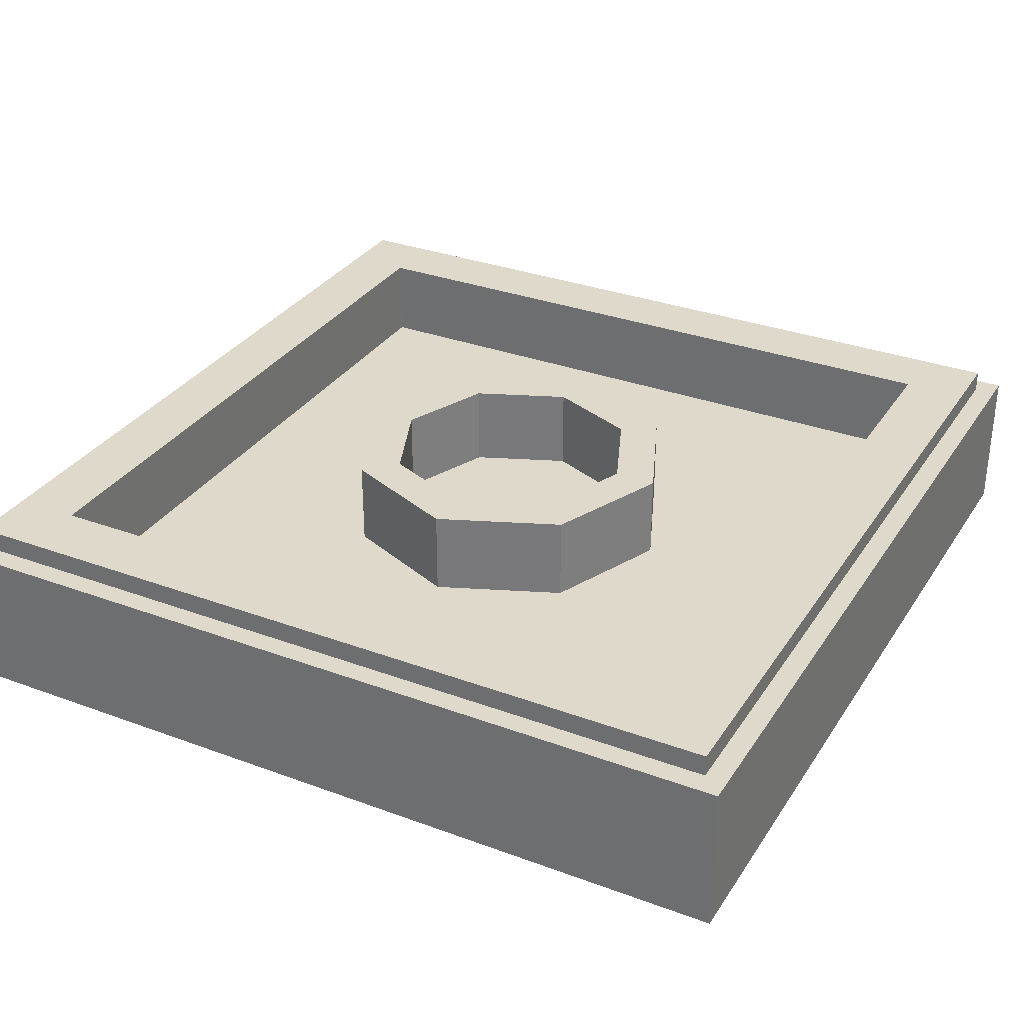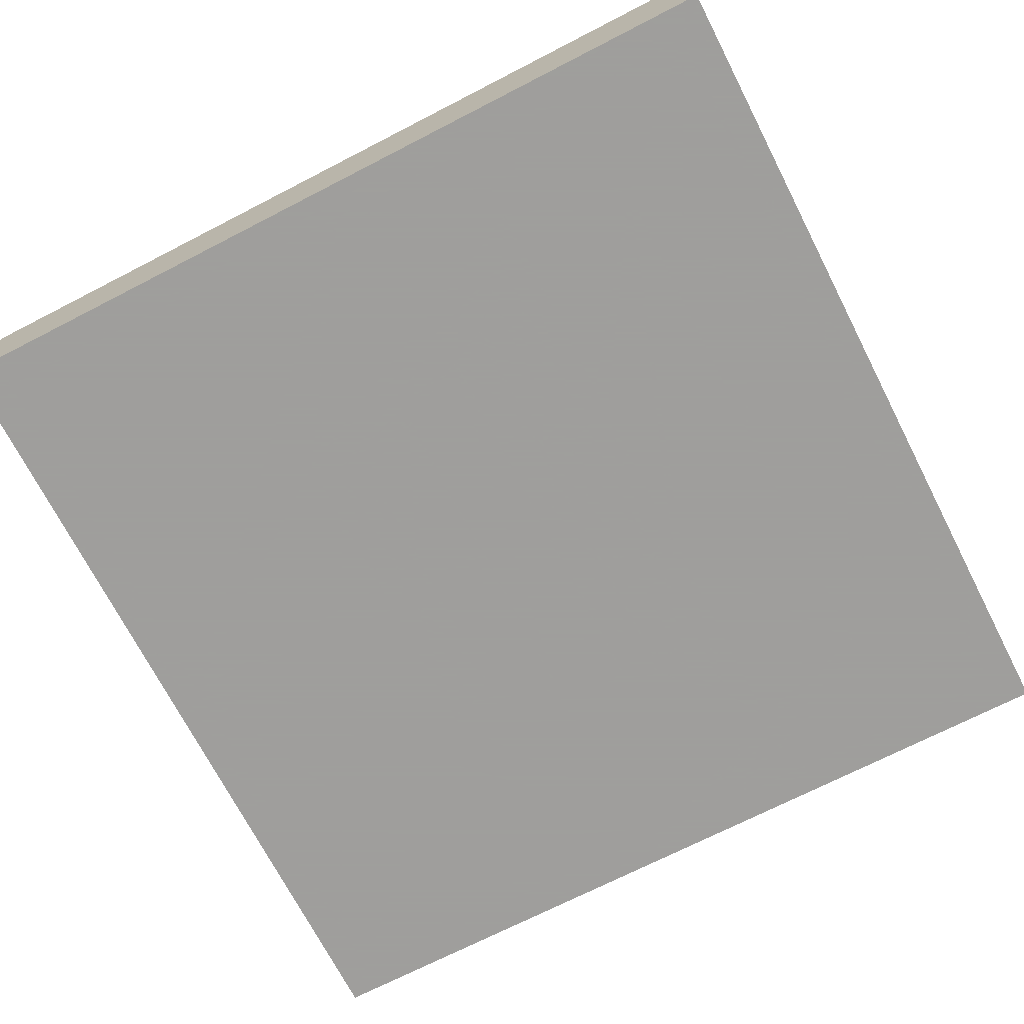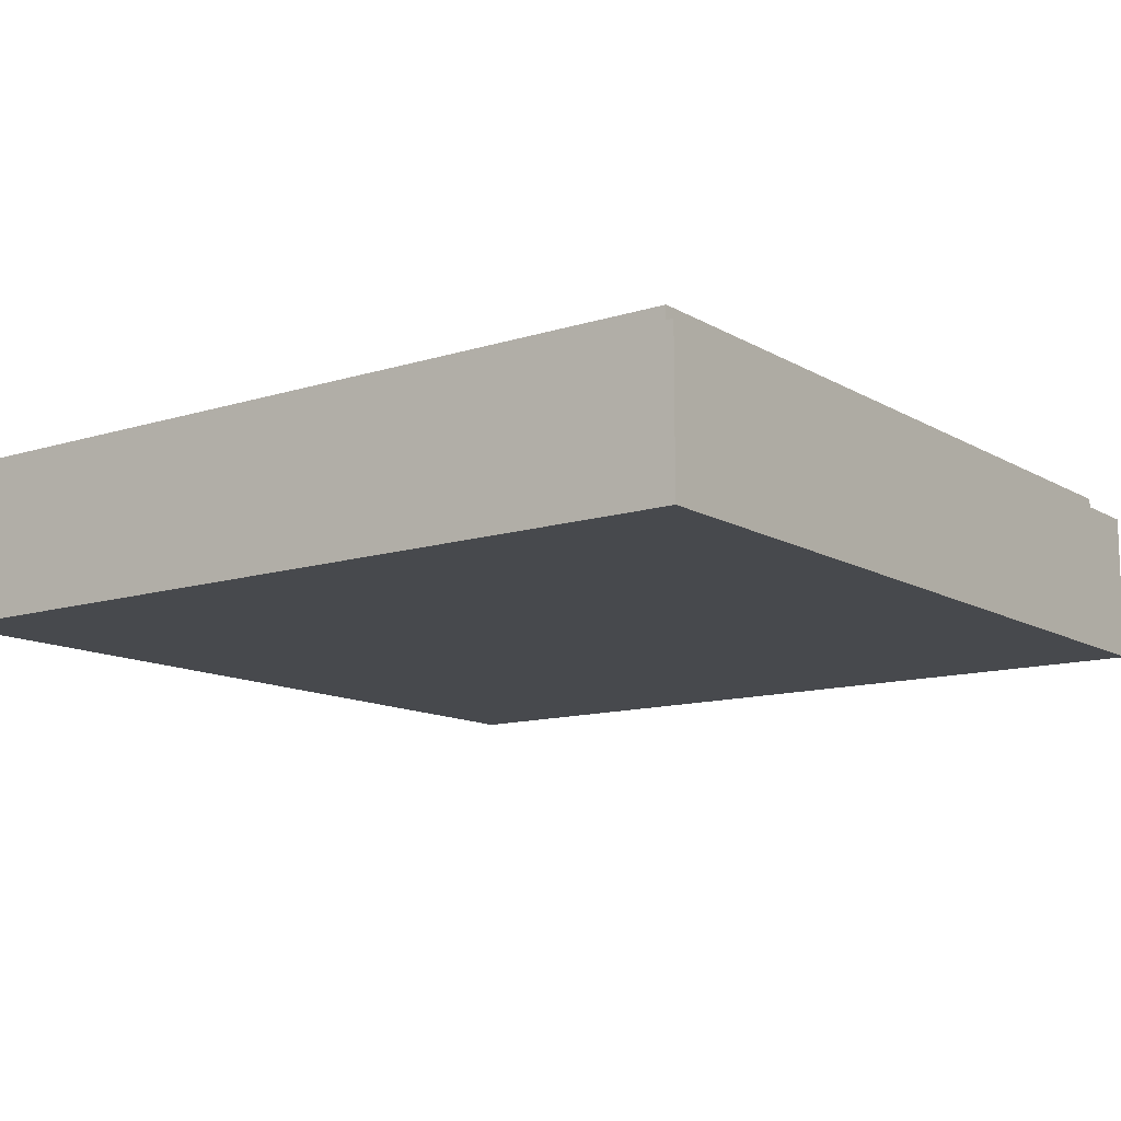
<metadata>
{"format":"obj","ext":"obj","renderer":"f3d","projection":"perspective","resolution":1024,"background":"white","views":[{"elev":31.8,"azim":-152.4,"up":"+Y"},{"elev":-71.1,"azim":117.2,"up":"+Y"},{"elev":-12.2,"azim":-53.4,"up":"+Y"}]}
</metadata>
<code>
v -1 0.35 1
v -1 0 1
v 1 0 1
v 1 0.35 1
v -1 0.35 -1
v -1 0 -1
v -1 0 1
v -1 0.35 1
v 1 0.35 -1
v 1 0 -1
v -1 0 -1
v -1 0.35 -1
v 1 0.35 1
v 1 0 1
v 1 0 -1
v 1 0.35 -1
v -0.95 0.4 0.95
v -0.95 0.35 0.95
v 0.95 0.35 0.95
v 0.95 0.4 0.95
v -0.95 0.4 -0.95
v -0.95 0.35 -0.95
v -0.95 0.35 0.95
v -0.95 0.4 0.95
v 0.95 0.4 -0.95
v 0.95 0.35 -0.95
v -0.95 0.35 -0.95
v -0.95 0.4 -0.95
v 0.95 0.4 0.95
v 0.95 0.35 0.95
v 0.95 0.35 -0.95
v 0.95 0.4 -0.95
v -0.8 0.4 0.8
v -0.8 0.2 0.8
v 0.8 0.2 0.8
v 0.8 0.4 0.8
v -0.8 0.4 -0.8
v -0.8 0.2 -0.8
v -0.8 0.2 0.8
v -0.8 0.4 0.8
v 0.8 0.4 -0.8
v 0.8 0.2 -0.8
v -0.8 0.2 -0.8
v -0.8 0.4 -0.8
v 0.8 0.4 0.8
v 0.8 0.2 0.8
v 0.8 0.2 -0.8
v 0.8 0.4 -0.8
v 0.2121 0.4 0.2121
v 0.3 0.4 0
v 0.3 0.2 0
v 0.2121 0.2 0.2121
v 0 0.4 0.3
v 0.2121 0.4 0.2121
v 0.2121 0.2 0.2121
v 0 0.2 0.3
v -0.2121 0.4 0.2121
v 0 0.4 0.3
v 0 0.2 0.3
v -0.2121 0.2 0.2121
v -0.3 0.4 0
v -0.2121 0.4 0.2121
v -0.2121 0.2 0.2121
v -0.3 0.2 0
v -0.2121 0.4 -0.2121
v -0.3 0.4 0
v -0.3 0.2 0
v -0.2121 0.2 -0.2121
v 0 0.4 -0.3
v -0.2121 0.4 -0.2121
v -0.2121 0.2 -0.2121
v 0 0.2 -0.3
v 0.2121 0.4 -0.2121
v 0 0.4 -0.3
v 0 0.2 -0.3
v 0.2121 0.2 -0.2121
v 0.3 0.4 0
v 0.2121 0.4 -0.2121
v 0.2121 0.2 -0.2121
v 0.3 0.2 0
v 0.2828 0.4 0.2828
v 0.4 0.4 0
v 0.4 0.2 0
v 0.2828 0.2 0.2828
v 0 0.4 0.4
v 0.2828 0.4 0.2828
v 0.2828 0.2 0.2828
v 0 0.2 0.4
v -0.2828 0.4 0.2828
v 0 0.4 0.4
v 0 0.2 0.4
v -0.2828 0.2 0.2828
v -0.4 0.4 0
v -0.2828 0.4 0.2828
v -0.2828 0.2 0.2828
v -0.4 0.2 0
v -0.2828 0.4 -0.2828
v -0.4 0.4 0
v -0.4 0.2 0
v -0.2828 0.2 -0.2828
v 0 0.4 -0.4
v -0.2828 0.4 -0.2828
v -0.2828 0.2 -0.2828
v 0 0.2 -0.4
v 0.2828 0.4 -0.2828
v 0 0.4 -0.4
v 0 0.2 -0.4
v 0.2828 0.2 -0.2828
v 0.4 0.4 0
v 0.2828 0.4 -0.2828
v 0.2828 0.2 -0.2828
v 0.4 0.2 0
v 0.4 0.4 0
v 0.2828 0.4 0.2828
v 0.2121 0.4 0.2121
v 0.3 0.4 0
v 0.2828 0.4 0.2828
v 0 0.4 0.4
v 0 0.4 0.3
v 0.2121 0.4 0.2121
v 0 0.4 0.4
v -0.2828 0.4 0.2828
v -0.2121 0.4 0.2121
v 0 0.4 0.3
v -0.2828 0.4 0.2828
v -0.4 0.4 0
v -0.3 0.4 0
v -0.2121 0.4 0.2121
v -0.4 0.4 0
v -0.2828 0.4 -0.2828
v -0.2121 0.4 -0.2121
v -0.3 0.4 0
v -0.2828 0.4 -0.2828
v 0 0.4 -0.4
v 0 0.4 -0.3
v -0.2121 0.4 -0.2121
v 0 0.4 -0.4
v 0.2828 0.4 -0.2828
v 0.2121 0.4 -0.2121
v 0 0.4 -0.3
v 0.2828 0.4 -0.2828
v 0.4 0.4 0
v 0.3 0.4 0
v 0.2121 0.4 -0.2121
v 0 0.2 0
v 0.3 0.2 0
v 0.2121 0.2 0.2121
v 0 0.2 0
v 0.2121 0.2 0.2121
v 0 0.2 0.3
v 0 0.2 0
v 0 0.2 0.3
v -0.2121 0.2 0.2121
v 0 0.2 0
v -0.2121 0.2 0.2121
v -0.3 0.2 0
v 0 0.2 0
v -0.3 0.2 0
v -0.2121 0.2 -0.2121
v 0 0.2 0
v -0.2121 0.2 -0.2121
v 0 0.2 -0.3
v 0 0.2 0
v 0 0.2 -0.3
v 0.2121 0.2 -0.2121
v 0 0.2 0
v 0.2121 0.2 -0.2121
v 0.3 0.2 0
v 0.4 0.2 0.4
v 0.2828 0.2 0.2828
v 0.4 0.2 0
v 0.4 0.2 0.4
v 0 0.2 0.4
v 0.2828 0.2 0.2828
v -0.4 0.2 0.4
v -0.2828 0.2 0.2828
v 0 0.2 0.4
v -0.4 0.2 0.4
v -0.4 0.2 0
v -0.2828 0.2 0.2828
v -0.4 0.2 -0.4
v -0.2828 0.2 -0.2828
v -0.4 0.2 0
v -0.4 0.2 -0.4
v 0 0.2 -0.4
v -0.2828 0.2 -0.2828
v 0.4 0.2 -0.4
v 0.2828 0.2 -0.2828
v 0 0.2 -0.4
v 0.4 0.2 -0.4
v 0.4 0.2 0
v 0.2828 0.2 -0.2828
v -0.95 0.35 -0.95
v 0.95 0.35 -0.95
v 1 0.35 -1
v -1 0.35 -1
v 1 0.35 -1
v 0.95 0.35 -0.95
v 0.95 0.35 0.95
v 1 0.35 1
v 1 0.35 1
v 0.95 0.35 0.95
v -0.95 0.35 0.95
v -1 0.35 1
v -1 0.35 1
v -0.95 0.35 0.95
v -0.95 0.35 -0.95
v -1 0.35 -1
v -0.8 0.4 -0.8
v 0.8 0.4 -0.8
v 0.95 0.4 -0.95
v -0.95 0.4 -0.95
v 0.95 0.4 -0.95
v 0.8 0.4 -0.8
v 0.8 0.4 0.8
v 0.95 0.4 0.95
v 0.95 0.4 0.95
v 0.8 0.4 0.8
v -0.8 0.4 0.8
v -0.95 0.4 0.95
v -0.95 0.4 0.95
v -0.8 0.4 0.8
v -0.8 0.4 -0.8
v -0.95 0.4 -0.95
v -0.4 0.2 -0.4
v 0.4 0.2 -0.4
v 0.8 0.2 -0.8
v -0.8 0.2 -0.8
v 0.8 0.2 -0.8
v 0.4 0.2 -0.4
v 0.4 0.2 0.4
v 0.8 0.2 0.8
v 0.8 0.2 0.8
v 0.4 0.2 0.4
v -0.4 0.2 0.4
v -0.8 0.2 0.8
v -0.8 0.2 0.8
v -0.4 0.2 0.4
v -0.4 0.2 -0.4
v -0.8 0.2 -0.8
v -0.925 0 0.925
v -0.6541 0 0.6541
v -0.925 0 0
v -0.925 0 0.925
v 0 0 0.925
v -0.6541 0 0.6541
v 0.925 0 0.925
v 0.6541 0 0.6541
v 0 0 0.925
v 0.925 0 0.925
v 0.925 0 0
v 0.6541 0 0.6541
v 0.925 0 -0.925
v 0.6541 0 -0.6541
v 0.925 0 0
v 0.925 0 -0.925
v 0 0 -0.925
v 0.6541 0 -0.6541
v -0.925 0 -0.925
v -0.6541 0 -0.6541
v 0 0 -0.925
v -0.925 0 -0.925
v -0.925 0 0
v -0.6541 0 -0.6541
v -0.925 0 0
v -0.6541 0 0.6541
v 0 0 0.925
v 0 0 0.925
v 0.6541 0 0.6541
v 0.925 0 0
v 0.6541 0 -0.6541
v 0 0 -0.925
v -0.6541 0 -0.6541
v 0.6541 0 -0.6541
v 0.925 0 0
v 0.917 0 -0.1207
v 0.7339 0 -0.5631
v 0.7339 0 -0.5631
v 0.917 0 -0.1207
v 0.8935 0 -0.2394
v 0.8011 0 -0.4625
v 0.8011 0 -0.4625
v 0.8935 0 -0.2394
v 0.8546 0 -0.354
v -0.925 0 0
v -0.6541 0 -0.6541
v -0.7338 0 -0.5631
v -0.9171 0 -0.1207
v -0.9171 0 -0.1207
v -0.7338 0 -0.5631
v -0.801 0 -0.4625
v -0.8935 0 -0.2394
v -0.8935 0 -0.2394
v -0.801 0 -0.4625
v -0.8546 0 -0.354
v -0.925 0 0
v -0.6541 0 -0.6541
v -0.7425 0 -0.3625
v -0.5435 0 -0.2395
v -0.515 0 -0.177
v -0.643 0 -0.301
v -0.515 0 -0.177
v -0.51 0 -0.1685
v -0.643 0 -0.301
v -0.3985 0 0.3625
v -0.925 0 0
v -0.7425 0 -0.3625
v -0.4725 0 -0.0875
v -0.47 0 -0.0825
v -0.396 0 0.0825
v -0.361 0 0.301
v -0.51 0 -0.1685
v -0.4725 0 -0.0875
v -0.361 0 0.301
v -0.643 0 -0.301
v -0.396 0 0.0825
v -0.393 0 0.088
v -0.323 0 0.2395
v -0.361 0 0.301
v -0.261 0 -0.301
v -0.2875 0 -0.2395
v -0.5435 0 -0.2395
v -0.643 0 -0.301
v -0.515 0 -0.177
v -0.2595 0 -0.177
v -0.2555 0 -0.1685
v -0.51 0 -0.1685
v -0.6541 0 -0.6541
v -0.253 0 -0.3625
v -0.7425 0 -0.3625
v -0.261 0 -0.301
v -0.219 0 -0.2395
v -0.2875 0 -0.2395
v -0.219 0 -0.313
v -0.253 0 -0.3625
v -0.1845 0 -0.3625
v -0.219 0 -0.0875
v -0.2555 0 -0.1685
v -0.182 0 -0.1685
v -0.2875 0 -0.2395
v -0.219 0 -0.2395
v -0.178 0 -0.177
v -0.2595 0 -0.177
v -0.2595 0 -0.177
v -0.178 0 -0.177
v -0.182 0 -0.1685
v -0.2555 0 -0.1685
v -0.1765 0 -0.301
v -0.15 0 -0.2395
v -0.178 0 -0.177
v -0.219 0 -0.2395
v -0.323 0 0.2395
v -0.069 0 0.2395
v -0.0425 0 0.301
v -0.361 0 0.301
v 0 0 0.2395
v -0.0425 0 0.301
v -0.069 0 0.2395
v 0 0 0.088
v -0.0345 0 0.3625
v 0 0 0.925
v -0.3985 0 0.3625
v 0 0 0.925
v -0.925 0 0
v -0.3985 0 0.3625
v 0.0345 0 0.3625
v 0 0 0.925
v -0.0345 0 0.3625
v 0 0 0.313
v 0.069 0 0.2395
v 0.0425 0 0.301
v 0 0 0.2395
v 0 0 0.088
v -0.1765 0 -0.301
v 0.1765 0 -0.301
v 0.15 0 -0.2395
v -0.15 0 -0.2395
v -0.178 0 -0.177
v 0.178 0 -0.177
v 0.182 0 -0.1685
v -0.182 0 -0.1685
v 0.1765 0 -0.301
v 0.219 0 -0.2395
v 0.178 0 -0.177
v 0.15 0 -0.2395
v 0.219 0 -0.313
v 0.1845 0 -0.3625
v 0.253 0 -0.3625
v 0.2555 0 -0.1685
v 0.219 0 -0.0875
v 0.182 0 -0.1685
v 0.178 0 -0.177
v 0.2595 0 -0.177
v 0.2555 0 -0.1685
v 0.182 0 -0.1685
v 0.2875 0 -0.2395
v 0.219 0 -0.2395
v 0.261 0 -0.301
v 0.2875 0 -0.2395
v 0.2595 0 -0.177
v 0.178 0 -0.177
v 0.219 0 -0.2395
v 0.323 0 0.2395
v 0.361 0 0.301
v 0.0425 0 0.301
v 0.069 0 0.2395
v 0.396 0 0.0825
v 0.393 0 0.088
v 0 0 0.088
v -0.393 0 0.088
v -0.396 0 0.0825
v 0.396 0 0.0825
v 0 0 0.088
v 0.396 0 0.0825
v 0.361 0 0.301
v 0.323 0 0.2395
v 0.393 0 0.088
v 0.0345 0 0.3625
v 0.3985 0 0.3625
v 0 0 0.925
v 0.219 0 -0.0875
v 0.47 0 -0.0825
v -0.219 0 -0.0875
v 0.47 0 -0.0825
v -0.47 0 -0.0825
v -0.4725 0 -0.0875
v -0.219 0 -0.0875
v 0.4725 0 -0.0875
v 0.47 0 -0.0825
v 0.219 0 -0.0875
v 0.4725 0 -0.0875
v 0.361 0 0.301
v 0.396 0 0.0825
v 0.47 0 -0.0825
v 0.2595 0 -0.177
v 0.515 0 -0.177
v 0.51 0 -0.1685
v 0.2555 0 -0.1685
v 0.261 0 -0.301
v 0.643 0 -0.301
v 0.5435 0 -0.2395
v 0.2875 0 -0.2395
v 0.643 0 -0.301
v 0.515 0 -0.177
v 0.5435 0 -0.2395
v 0.643 0 -0.301
v 0.51 0 -0.1685
v 0.515 0 -0.177
v 0.51 0 -0.1685
v 0.643 0 -0.301
v 0.361 0 0.301
v 0.4725 0 -0.0875
v 0.6541 0 -0.6541
v -0.1845 0 -0.3625
v -0.253 0 -0.3625
v -0.6541 0 -0.6541
v -0.1845 0 -0.3625
v 0.6541 0 -0.6541
v 0.1845 0 -0.3625
v 0.1845 0 -0.3625
v 0.6541 0 -0.6541
v 0.253 0 -0.3625
v 0.253 0 -0.3625
v 0.6541 0 -0.6541
v 0.7425 0 -0.3625
v 0.925 0 0
v 0.7425 0 -0.3625
v 0.6541 0 -0.6541
v 0.3985 0 0.3625
v 0.7425 0 -0.3625
v 0.925 0 0
v 0 0 0.925
v 0.3985 0 0.3625
v 0.925 0 0
v -0.2595 0 -0.177
v -0.515 0 -0.177
v -0.5435 0 -0.2395
v -0.2875 0 -0.2395
v -0.219 0 -0.0875
v -0.4725 0 -0.0875
v -0.51 0 -0.1685
v -0.2555 0 -0.1685
v -0.323 0 0.2395
v -0.393 0 0.088
v 0 0 0.088
v -0.069 0 0.2395
v 0.178 0 -0.177
v -0.178 0 -0.177
v -0.15 0 -0.2395
v 0.15 0 -0.2395
v 0.219 0 -0.0875
v -0.219 0 -0.0875
v -0.182 0 -0.1685
v 0.182 0 -0.1685
v 0.393 0 0.088
v 0.323 0 0.2395
v 0.069 0 0.2395
v 0 0 0.088
v -0.396 0 0.0825
v -0.47 0 -0.0825
v 0.47 0 -0.0825
v 0.396 0 0.0825
v 0.4725 0 -0.0875
v 0.219 0 -0.0875
v 0.2555 0 -0.1685
v 0.51 0 -0.1685
v 0.515 0 -0.177
v 0.2595 0 -0.177
v 0.2875 0 -0.2395
v 0.5435 0 -0.2395
v -0.361 0 0.301
v -0.3985 0 0.3625
v -0.7425 0 -0.3625
v -0.643 0 -0.301
v -0.643 0 -0.301
v -0.7425 0 -0.3625
v -0.253 0 -0.3625
v -0.261 0 -0.301
v -0.219 0 -0.2395
v -0.261 0 -0.301
v -0.253 0 -0.3625
v -0.219 0 -0.313
v -0.219 0 -0.2395
v -0.219 0 -0.313
v -0.1845 0 -0.3625
v -0.1765 0 -0.301
v -0.3985 0 0.3625
v -0.361 0 0.301
v -0.0425 0 0.301
v -0.0345 0 0.3625
v -0.0425 0 0.301
v 0 0 0.2395
v 0 0 0.313
v -0.0345 0 0.3625
v 0.0425 0 0.301
v 0.0345 0 0.3625
v 0 0 0.313
v 0 0 0.2395
v -0.1765 0 -0.301
v -0.1845 0 -0.3625
v 0.1845 0 -0.3625
v 0.1765 0 -0.301
v 0.219 0 -0.313
v 0.219 0 -0.2395
v 0.1765 0 -0.301
v 0.1845 0 -0.3625
v 0.261 0 -0.301
v 0.219 0 -0.2395
v 0.219 0 -0.313
v 0.253 0 -0.3625
v 0.361 0 0.301
v 0.3985 0 0.3625
v 0.0345 0 0.3625
v 0.0425 0 0.301
v 0.7425 0 -0.3625
v 0.643 0 -0.301
v 0.261 0 -0.301
v 0.253 0 -0.3625
v 0.3985 0 0.3625
v 0.361 0 0.301
v 0.643 0 -0.301
v 0.7425 0 -0.3625
v 0.925 0 0.925
v 1 0 1
v 1 0 -1
v 0.925 0 -0.925
v -0.925 0 0.925
v -1 0 1
v 1 0 1
v 0.925 0 0.925
v -0.925 0 -0.925
v -1 0 -1
v -1 0 1
v -0.925 0 0.925
v 0.925 0 -0.925
v 1 0 -1
v -1 0 -1
v -0.925 0 -0.925
g mesh1781804
f 1 2 3
f 3 4 1
f 5 6 7
f 7 8 5
f 9 10 11
f 11 12 9
f 13 14 15
f 15 16 13
g mesh1781806
f 17 18 19
f 19 20 17
f 21 22 23
f 23 24 21
f 25 26 27
f 27 28 25
f 29 30 31
f 31 32 29
g mesh1781808
f 33 35 34
f 35 33 36
f 37 39 38
f 39 37 40
f 41 43 42
f 43 41 44
f 45 47 46
f 47 45 48
g mesh1781815
f 49 50 51
f 51 52 49
f 53 54 55
f 55 56 53
f 57 58 59
f 59 60 57
f 61 62 63
f 63 64 61
f 65 66 67
f 67 68 65
f 69 70 71
f 71 72 69
f 73 74 75
f 75 76 73
f 77 78 79
f 79 80 77
g mesh1781817
f 81 83 82
f 83 81 84
f 85 87 86
f 87 85 88
f 89 91 90
f 91 89 92
f 93 95 94
f 95 93 96
f 97 99 98
f 99 97 100
f 101 103 102
f 103 101 104
f 105 107 106
f 107 105 108
f 109 111 110
f 111 109 112
g mesh1781819
f 113 115 114
f 115 113 116
f 117 119 118
f 119 117 120
f 121 123 122
f 123 121 124
f 125 127 126
f 127 125 128
f 129 131 130
f 131 129 132
f 133 135 134
f 135 133 136
f 137 139 138
f 139 137 140
f 141 143 142
f 143 141 144
g mesh1781822
f 145 147 146
f 148 150 149
f 151 153 152
f 154 156 155
f 157 159 158
f 160 162 161
f 163 165 164
f 166 168 167
g mesh1781824
f 169 171 170
f 172 174 173
f 175 177 176
f 178 180 179
f 181 183 182
f 184 186 185
f 187 189 188
f 190 192 191
g mesh1781826
f 193 194 195
f 195 196 193
f 197 198 199
f 199 200 197
f 201 202 203
f 203 204 201
f 205 206 207
f 207 208 205
g mesh1781827
f 209 210 211
f 211 212 209
f 213 214 215
f 215 216 213
f 217 218 219
f 219 220 217
f 221 222 223
f 223 224 221
g mesh1781828
f 225 226 227
f 227 228 225
f 229 230 231
f 231 232 229
f 233 234 235
f 235 236 233
f 237 238 239
f 239 240 237
g mesh1781831
f 241 243 242
f 244 246 245
f 247 249 248
f 250 252 251
f 253 255 254
f 256 258 257
f 259 261 260
f 262 264 263
g mesh1781833
f 265 267 266
g mesh1781835
f 268 270 269
g mesh1781837
f 271 273 272
g mesh1781839
f 274 276 275
f 276 274 277
f 278 280 279
f 280 278 281
f 282 284 283
g mesh1781841
f 285 287 286
f 287 285 288
f 289 291 290
f 291 289 292
f 293 295 294
g mesh1781843
f 296 297 298
f 299 300 301
f 302 303 304
f 305 306 307
f 308 309 310
f 310 311 308
f 312 313 314
f 314 315 312
f 316 317 318
f 318 319 316
f 320 321 322
f 322 323 320
f 324 325 326
f 326 327 324
f 328 329 330
f 331 332 333
f 334 335 336
f 337 338 339
f 340 341 342
f 342 343 340
f 344 345 346
f 346 347 344
f 348 349 350
f 350 351 348
f 352 353 354
f 354 355 352
f 356 357 358
f 358 359 356
f 360 361 362
f 363 364 365
f 366 367 368
f 368 369 366
f 370 371 372
f 372 373 370
f 374 375 376
f 376 377 374
f 378 379 380
f 380 381 378
f 382 383 384
f 384 385 382
f 386 387 388
f 389 390 391
f 392 393 394
f 394 395 392
f 396 397 398
f 399 400 401
f 401 402 399
f 403 404 405
f 405 406 403
f 407 408 409
f 410 411 412
f 412 413 410
f 414 415 416
f 416 417 414
f 418 419 420
f 421 422 423
f 424 425 426
f 426 427 424
f 428 429 430
f 431 432 433
f 433 434 431
f 435 436 437
f 437 438 435
f 439 440 441
f 441 442 439
f 443 444 445
f 446 447 448
f 449 450 451
f 451 452 449
f 453 454 455
f 455 456 453
f 457 458 459
f 460 461 462
f 463 464 465
f 466 467 468
f 469 470 471
f 472 473 474
f 475 476 477
f 477 478 475
f 479 480 481
f 481 482 479
f 483 484 485
f 485 486 483
f 487 488 489
f 489 490 487
f 491 492 493
f 493 494 491
f 495 496 497
f 497 498 495
f 499 500 501
f 501 502 499
f 503 504 505
f 505 506 503
f 507 508 509
f 509 510 507
f 511 512 513
f 513 514 511
f 515 516 517
f 517 518 515
f 519 520 521
f 521 522 519
f 523 524 525
f 525 526 523
f 527 528 529
f 529 530 527
f 531 532 533
f 533 534 531
f 535 536 537
f 537 538 535
f 539 540 541
f 541 542 539
f 543 544 545
f 545 546 543
f 547 548 549
f 549 550 547
f 551 552 553
f 553 554 551
f 555 556 557
f 557 558 555
f 559 560 561
f 561 562 559
f 563 565 564
f 565 563 566
f 567 569 568
f 569 567 570
f 571 573 572
f 573 571 574
f 575 577 576
f 577 575 578

</code>
